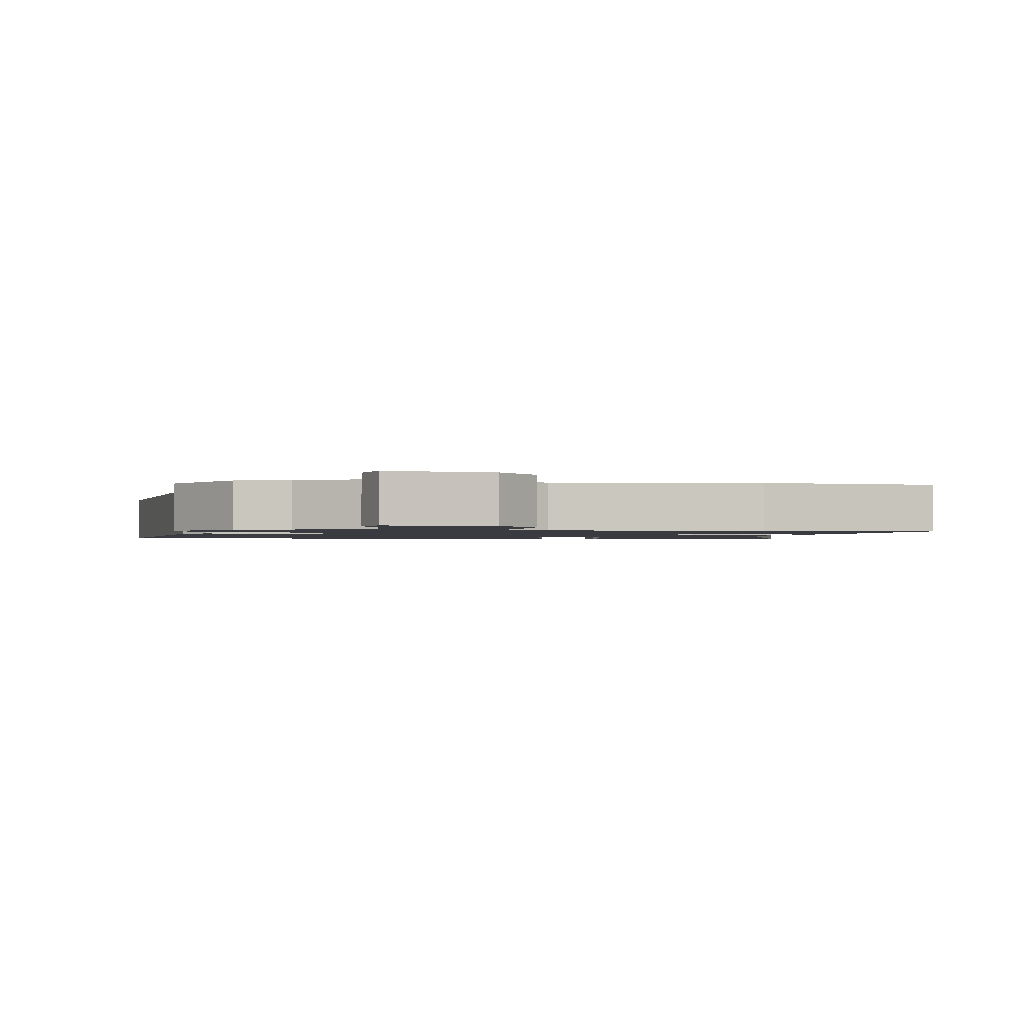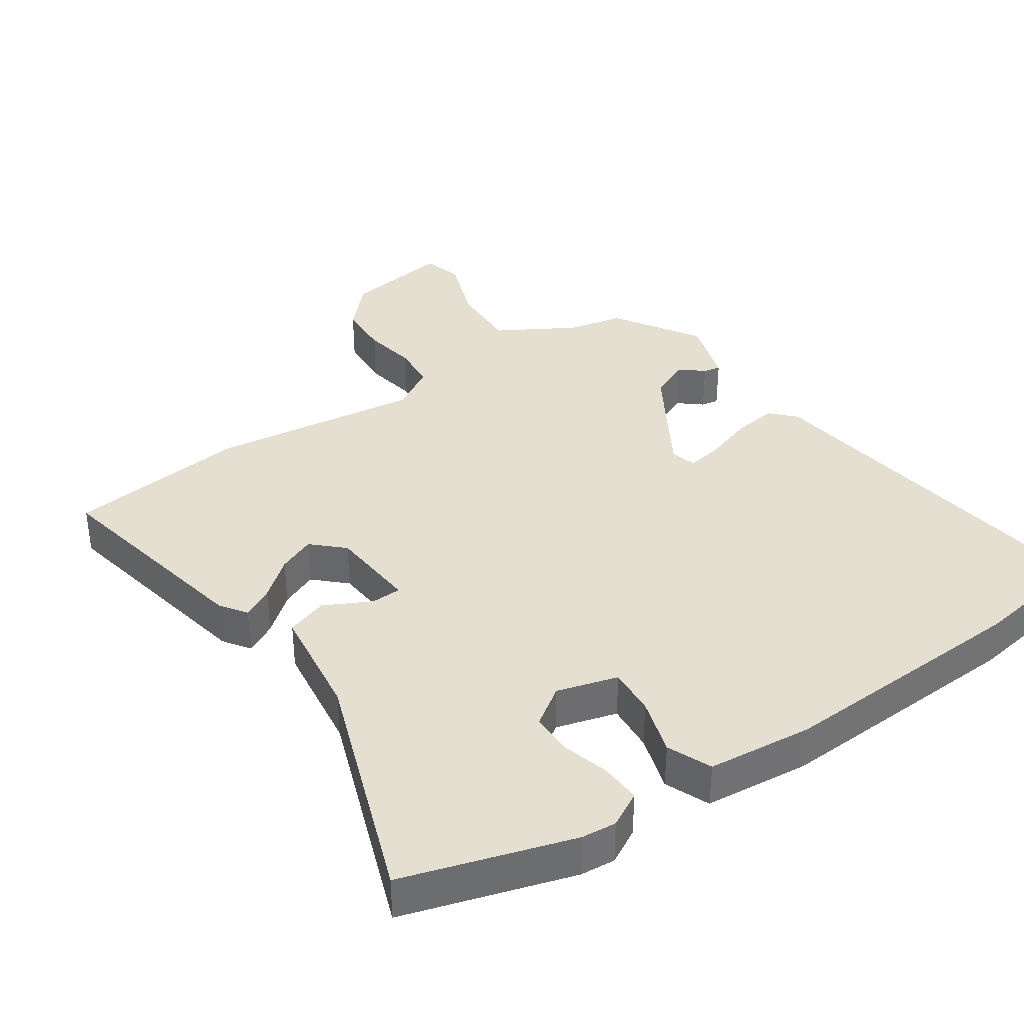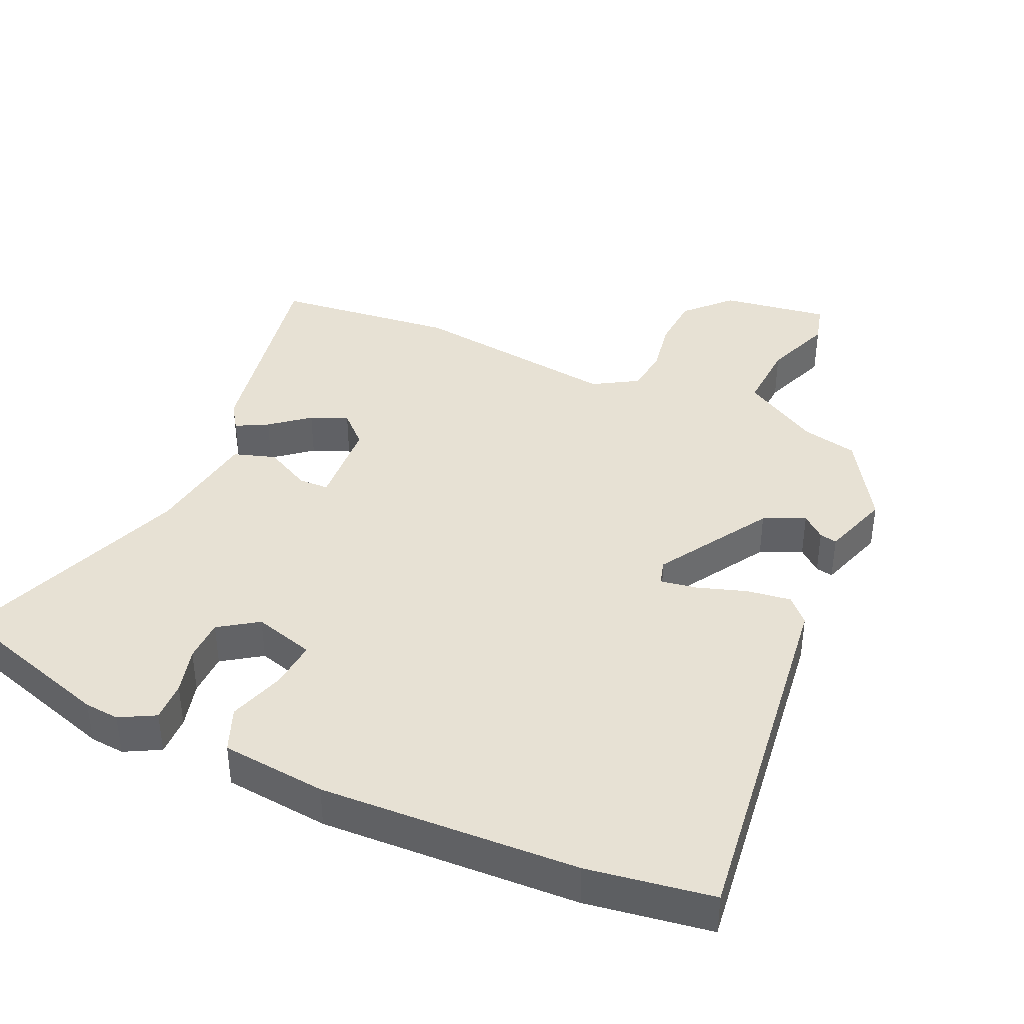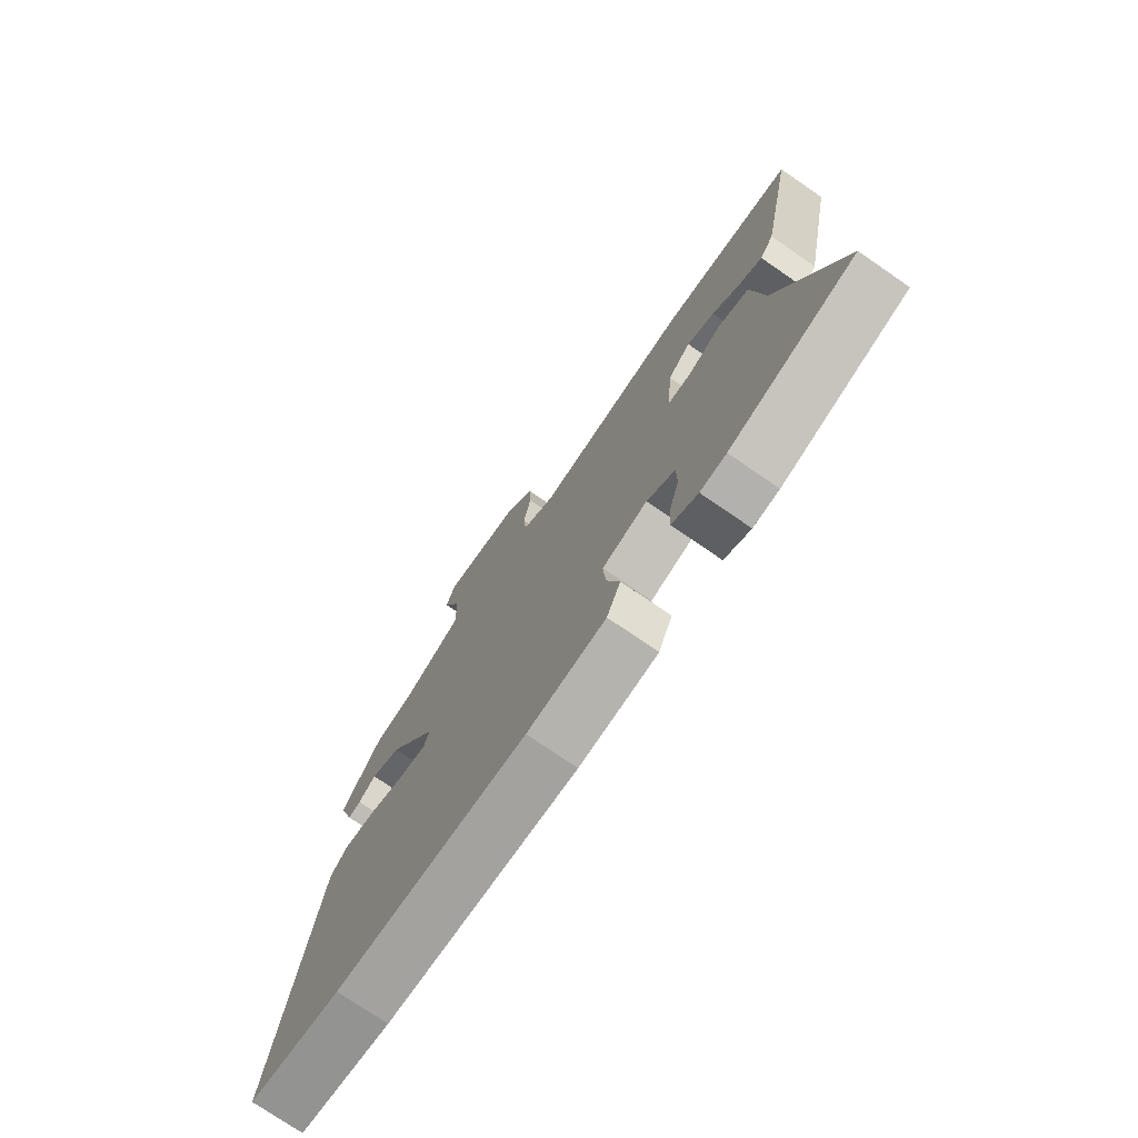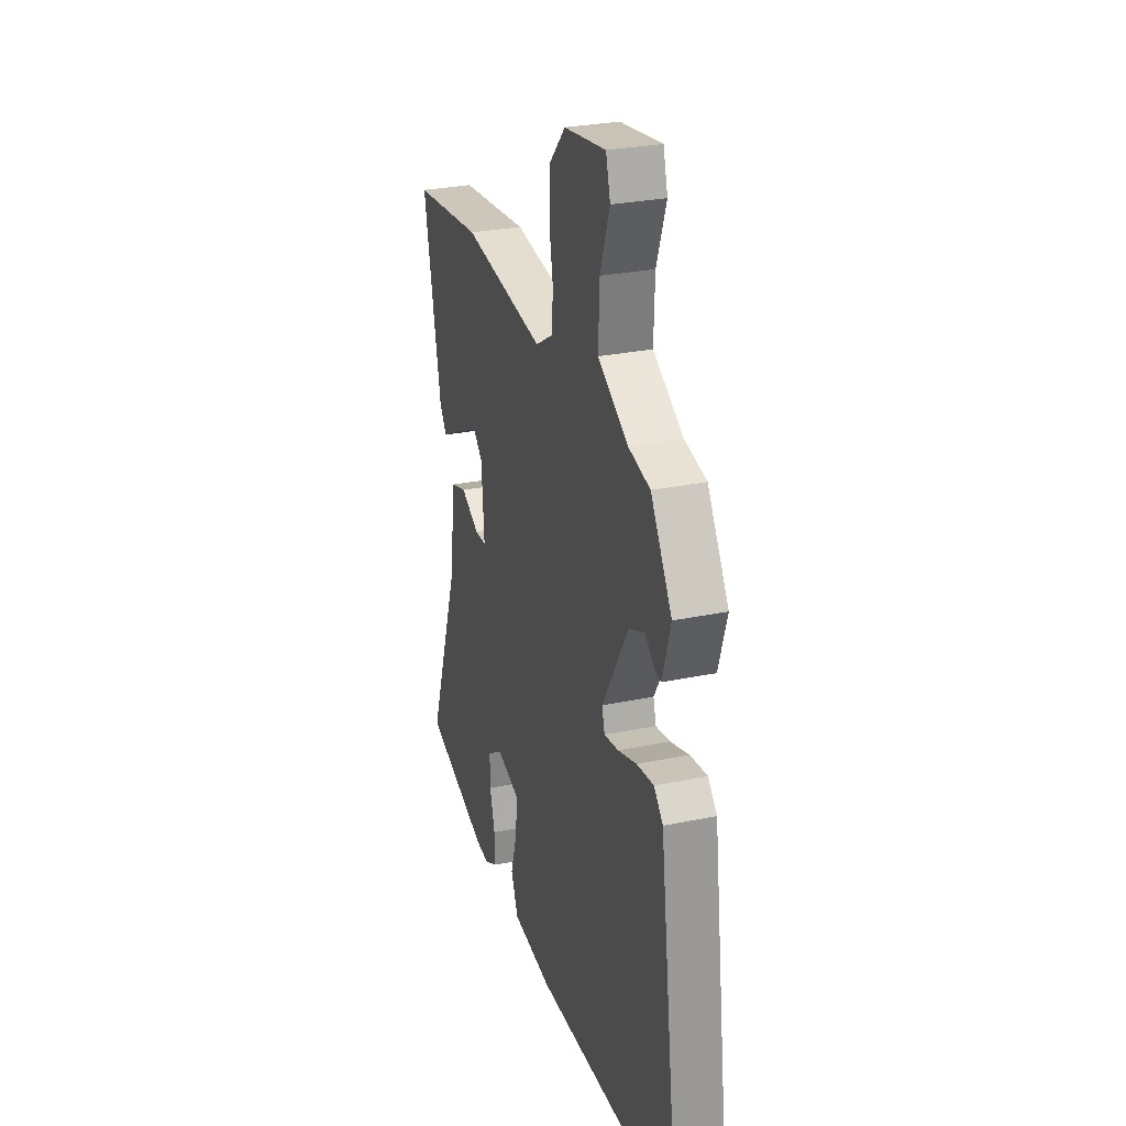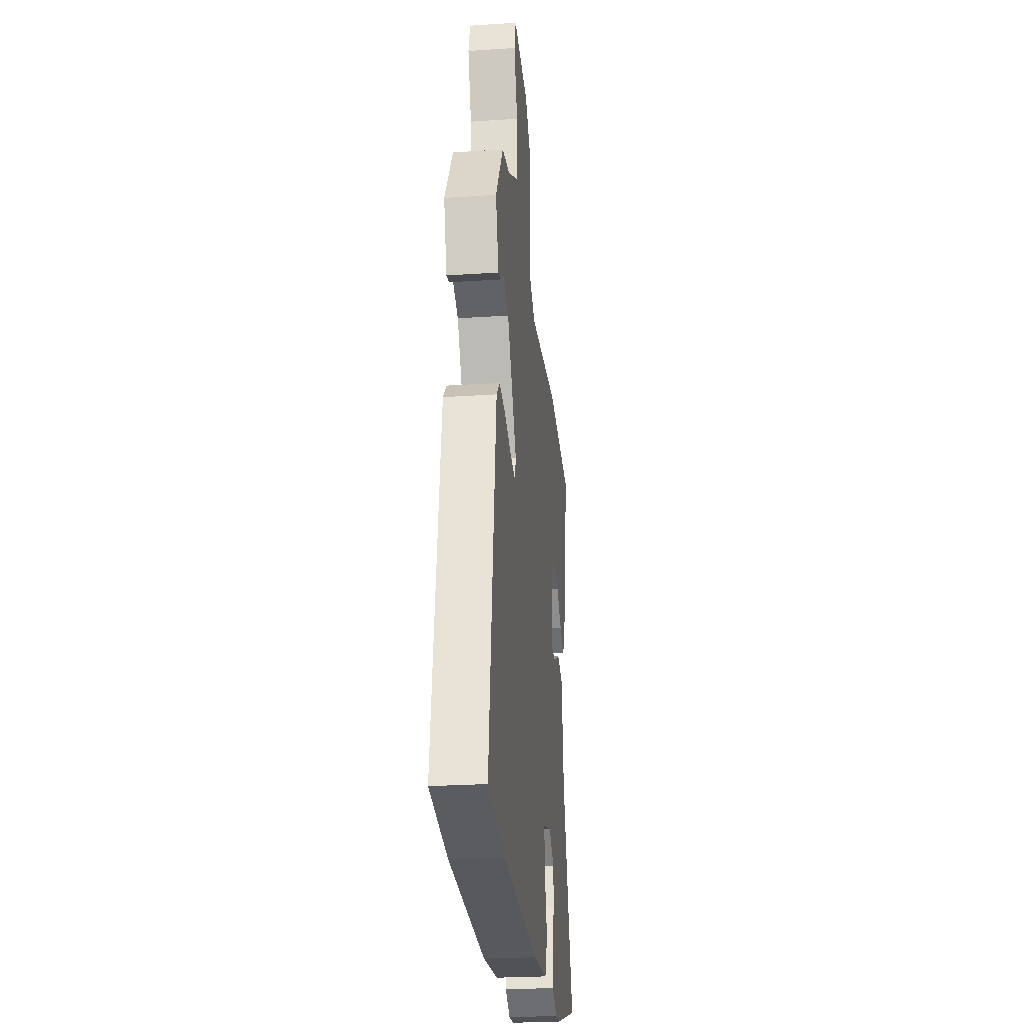
<metadata>
{"format":"obj","ext":"obj","renderer":"f3d","projection":"perspective","resolution":1024,"background":"white","views":[{"elev":-1.4,"azim":-8.8,"up":"+Y"},{"elev":36.6,"azim":146.2,"up":"+Y"},{"elev":39.6,"azim":-154.9,"up":"+Y"},{"elev":-75.4,"azim":55.5,"up":"+Z"},{"elev":28.8,"azim":-107.2,"up":"+Z"},{"elev":-25.7,"azim":-84.0,"up":"+Z"}]}
</metadata>
<code>
v 0.343 0.07 0.52
v 0.613 0.07 0.486
v 0.547 0.07 0.163
v 0.519 0.07 0.123
v 0.472 0.07 0.149
v 0.416 0.07 0.196
v 0.361 0.07 0.22
v 0.315 0.07 0.177
v 0.304 0.07 0.044
v 0.349 0.07 0.042
v 0.419 0.07 0.077
v 0.481 0.07 0.056
v 0.503 0.07 -0.115
v 0.626 0.07 -0.463
v 0.375 0.07 -0.537
v 0.323 0.07 -0.541
v 0.271 0.07 -0.512
v 0.274 0.07 -0.452
v 0.294 0.07 -0.382
v 0.294 0.07 -0.318
v 0.237 0.07 -0.278
v 0.146 0.07 -0.303
v 0.151 0.07 -0.375
v 0.177 0.07 -0.46
v 0.149 0.07 -0.526
v -0.008 0.07 -0.54
v -0.391 0.07 -0.518
v -0.576 0.07 -0.487
v -0.498 0.07 0.069
v -0.463 0.07 0.105
v -0.397 0.07 0.095
v -0.324 0.07 0.07
v -0.269 0.07 0.06
v -0.258 0.07 0.098
v -0.359 0.07 0.268
v -0.42 0.07 0.297
v -0.455 0.07 0.268
v -0.481 0.07 0.263
v -0.513 0.07 0.365
v -0.431 0.07 0.494
v -0.347 0.07 0.511
v -0.231 0.07 0.577
v -0.235 0.07 0.683
v -0.272 0.07 0.786
v -0.255 0.07 0.846
v -0.095 0.07 0.82
v -0.034 0.07 0.754
v -0.03 0.07 0.673
v -0.045 0.07 0.592
v -0.039 0.07 0.524
v 0.027 0.07 0.483
v 0.343 0 0.52
v 0.613 0 0.486
v 0.547 0 0.163
v 0.519 0 0.123
v 0.472 0 0.149
v 0.416 0 0.196
v 0.361 0 0.22
v 0.315 0 0.177
v 0.304 0 0.044
v 0.349 0 0.042
v 0.419 0 0.077
v 0.481 0 0.056
v 0.503 0 -0.115
v 0.626 0 -0.463
v 0.375 0 -0.537
v 0.323 0 -0.541
v 0.271 0 -0.512
v 0.274 0 -0.452
v 0.294 0 -0.382
v 0.294 0 -0.318
v 0.237 0 -0.278
v 0.146 0 -0.303
v 0.151 0 -0.375
v 0.177 0 -0.46
v 0.149 0 -0.526
v -0.008 0 -0.54
v -0.391 0 -0.518
v -0.576 0 -0.487
v -0.498 0 0.069
v -0.463 0 0.105
v -0.397 0 0.095
v -0.324 0 0.07
v -0.269 0 0.06
v -0.258 0 0.098
v -0.359 0 0.268
v -0.42 0 0.297
v -0.455 0 0.268
v -0.481 0 0.263
v -0.513 0 0.365
v -0.431 0 0.494
v -0.347 0 0.511
v -0.231 0 0.577
v -0.235 0 0.683
v -0.272 0 0.786
v -0.255 0 0.846
v -0.095 0 0.82
v -0.034 0 0.754
v -0.03 0 0.673
v -0.045 0 0.592
v -0.039 0 0.524
v 0.027 0 0.483
f 46 47 48 49
f 46 49 50
f 43 44 45 46
f 42 43 46 50
f 41 42 50 51
f 39 40 41 51
f 36 37 38 39
f 35 36 39 51
f 29 30 31 32
f 29 32 33
f 28 29 33
f 27 28 33
f 26 27 33 34
f 23 24 25 26
f 22 23 26 34
f 16 17 18 19
f 16 19 20
f 13 14 15 16
f 13 16 20
f 10 11 12 13
f 9 10 13 20
f 3 4 5 6
f 3 6 7
f 2 3 7
f 1 2 7 8
f 21 22 34 35
f 9 20 21 35
f 9 35 51
f 1 8 9 51
f 100 99 98 97
f 101 100 97
f 97 96 95 94
f 101 97 94 93
f 102 101 93 92
f 102 92 91 90
f 90 89 88 87
f 102 90 87 86
f 83 82 81 80
f 84 83 80
f 84 80 79
f 84 79 78
f 85 84 78 77
f 77 76 75 74
f 85 77 74 73
f 70 69 68 67
f 71 70 67
f 67 66 65 64
f 71 67 64
f 64 63 62 61
f 71 64 61 60
f 57 56 55 54
f 58 57 54
f 58 54 53
f 59 58 53 52
f 86 85 73 72
f 86 72 71 60
f 102 86 60
f 102 60 59 52
f 1 52 53 2
f 2 53 54 3
f 3 54 55 4
f 4 55 56 5
f 5 56 57 6
f 6 57 58 7
f 7 58 59 8
f 8 59 60 9
f 9 60 61 10
f 10 61 62 11
f 11 62 63 12
f 12 63 64 13
f 13 64 65 14
f 14 65 66 15
f 15 66 67 16
f 16 67 68 17
f 17 68 69 18
f 18 69 70 19
f 19 70 71 20
f 20 71 72 21
f 21 72 73 22
f 22 73 74 23
f 23 74 75 24
f 24 75 76 25
f 25 76 77 26
f 26 77 78 27
f 27 78 79 28
f 28 79 80 29
f 29 80 81 30
f 30 81 82 31
f 31 82 83 32
f 32 83 84 33
f 33 84 85 34
f 34 85 86 35
f 35 86 87 36
f 36 87 88 37
f 37 88 89 38
f 38 89 90 39
f 39 90 91 40
f 40 91 92 41
f 41 92 93 42
f 42 93 94 43
f 43 94 95 44
f 44 95 96 45
f 45 96 97 46
f 46 97 98 47
f 47 98 99 48
f 48 99 100 49
f 49 100 101 50
f 50 101 102 51
f 51 102 52 1

</code>
